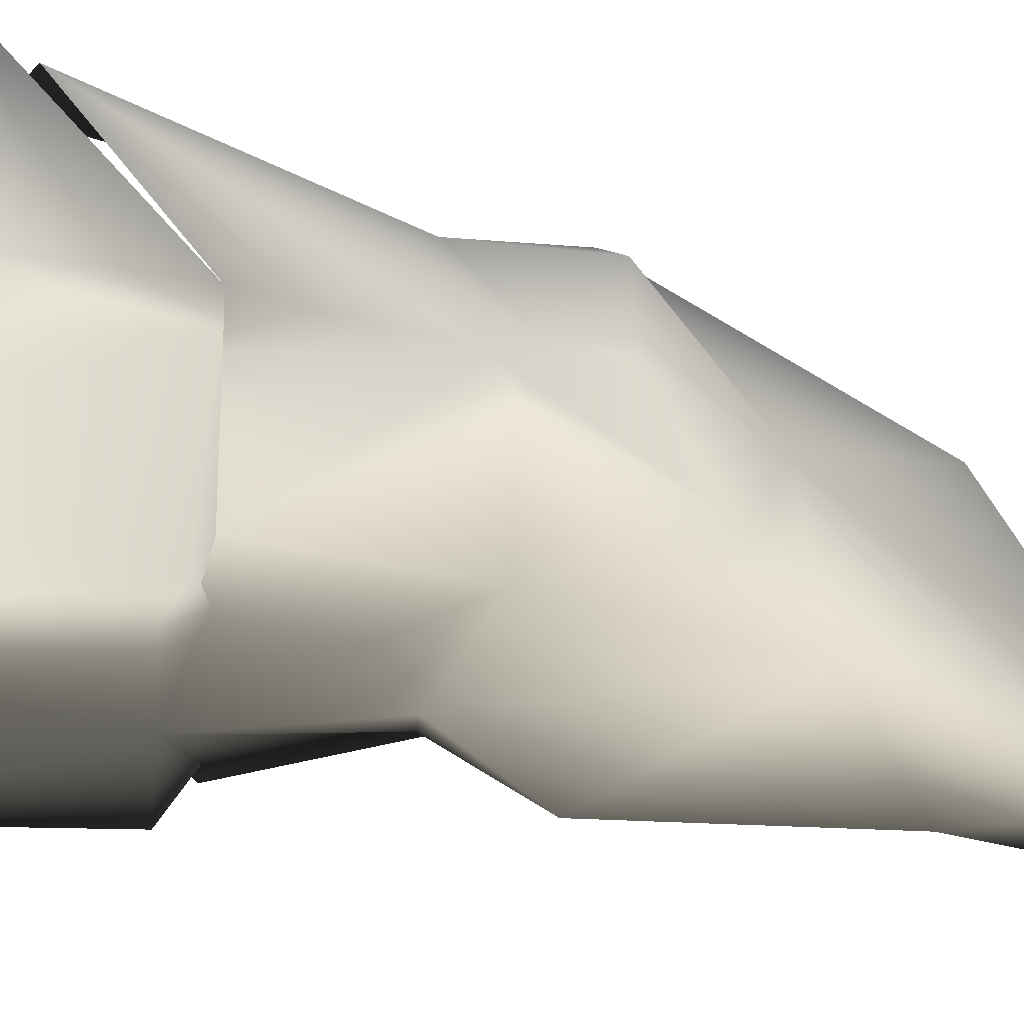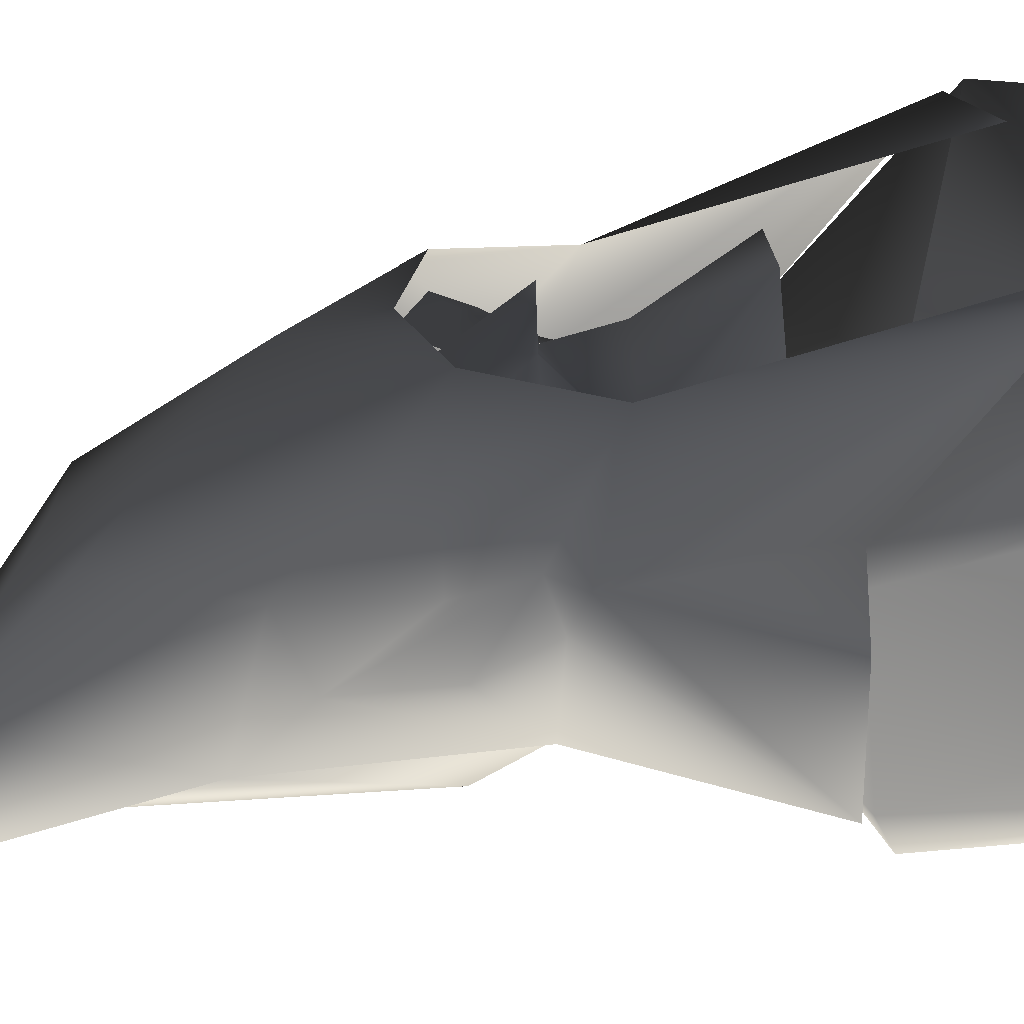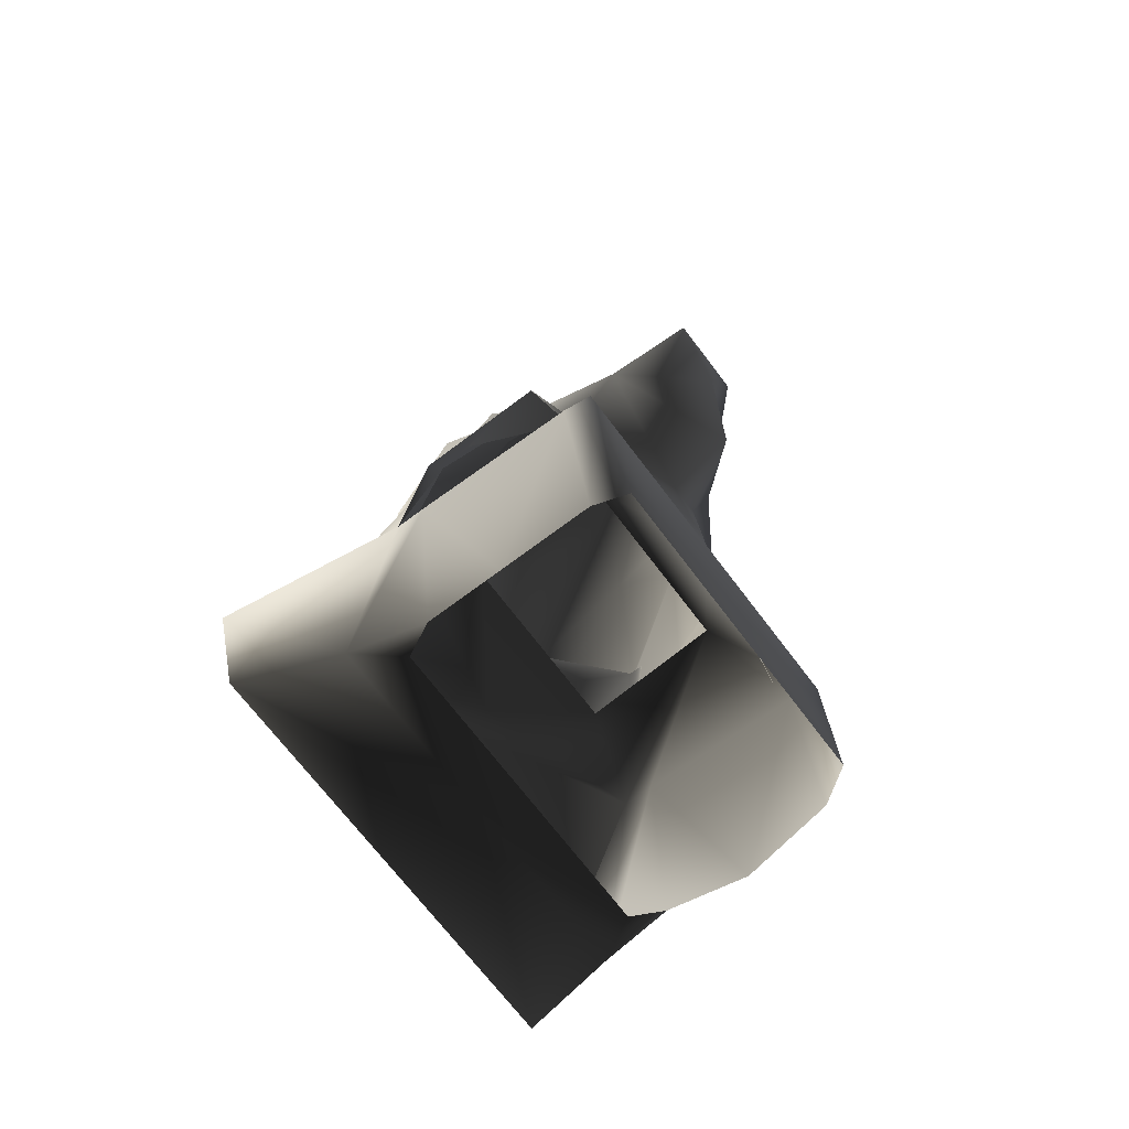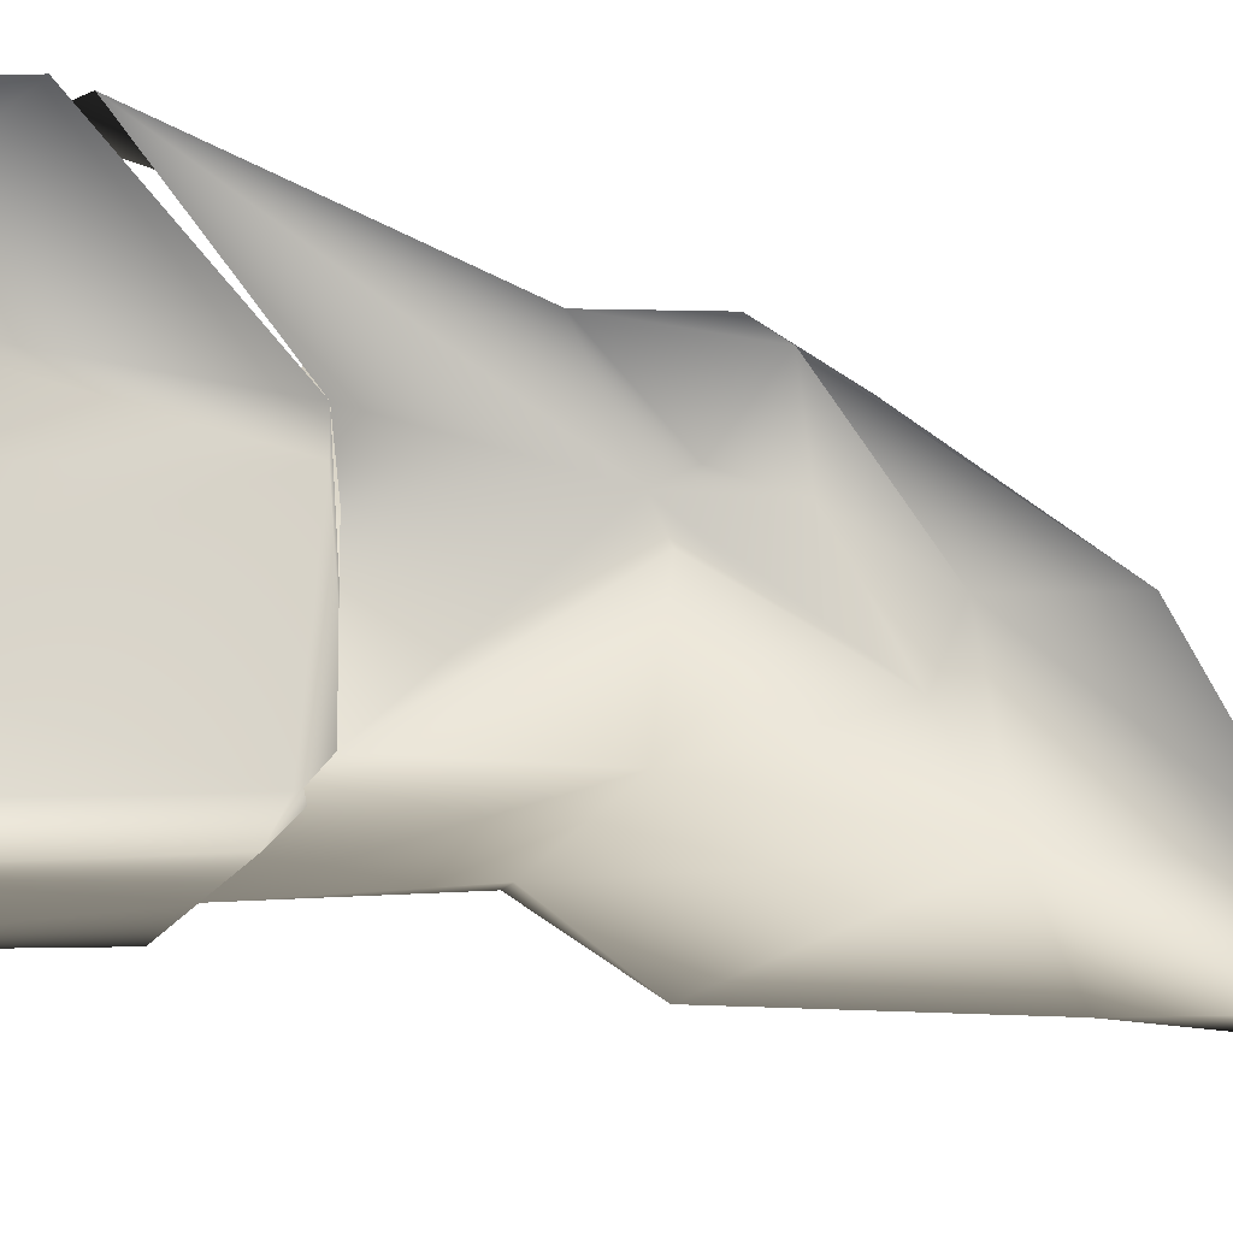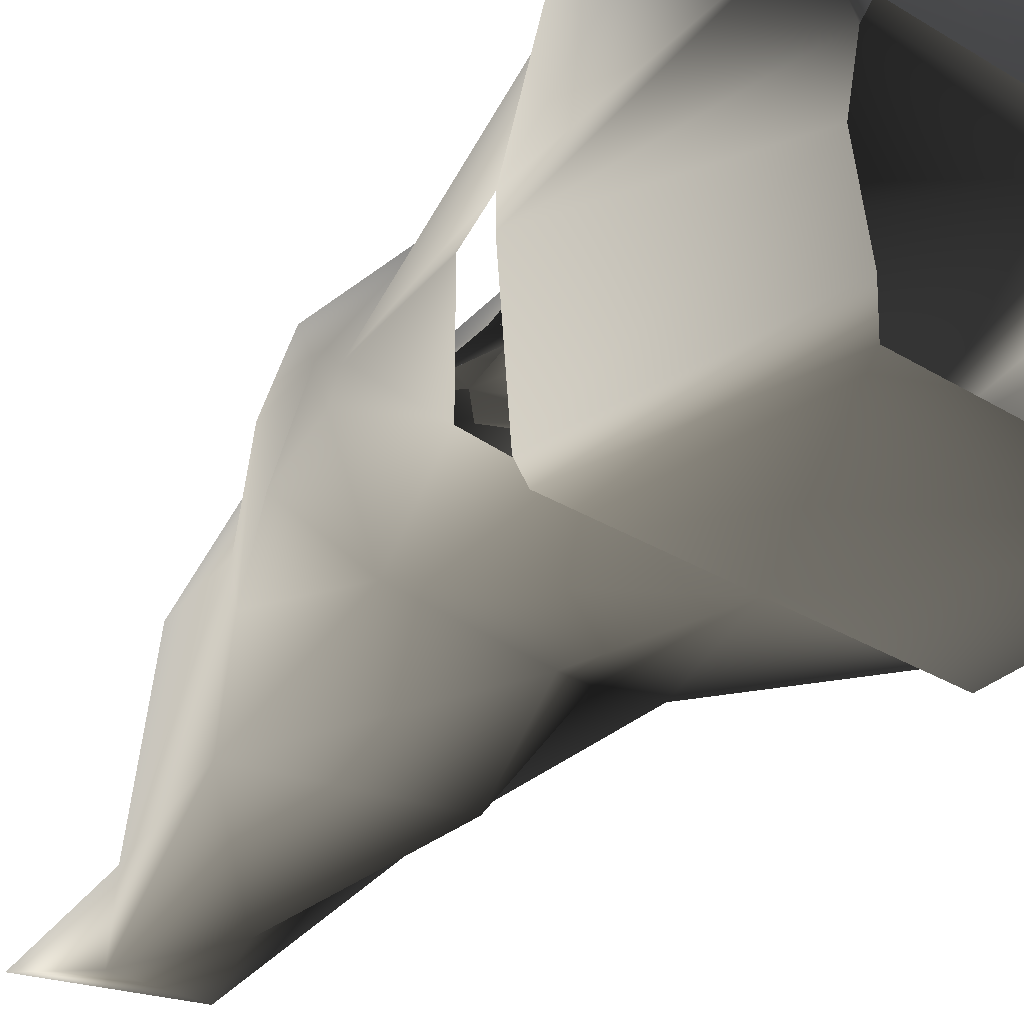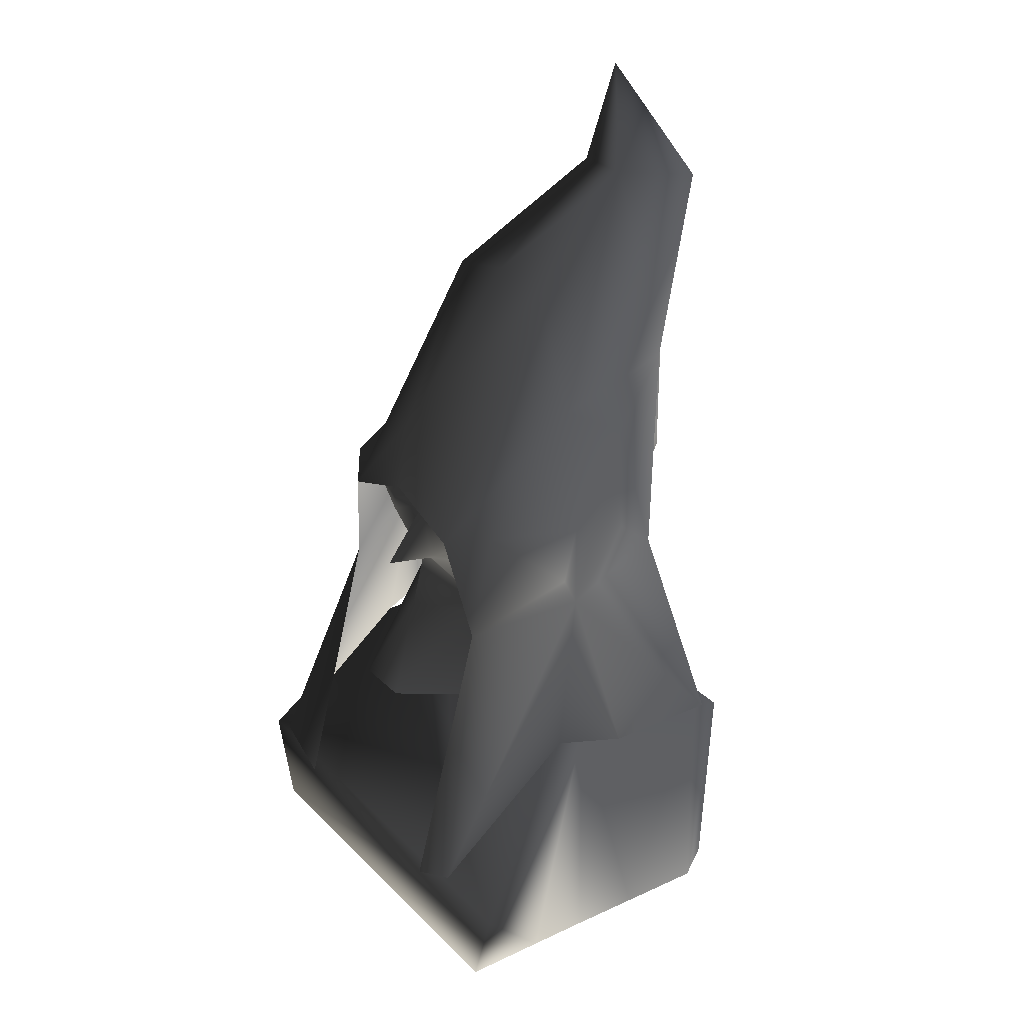
<metadata>
{"format":"obj","ext":"obj","renderer":"f3d","projection":"perspective","resolution":1024,"background":"white","views":[{"elev":-24.5,"azim":83.8,"up":"+Z"},{"elev":28.1,"azim":-96.5,"up":"+Z"},{"elev":-70.2,"azim":127.0,"up":"+Y"},{"elev":-12.1,"azim":74.8,"up":"+Z"},{"elev":-32.0,"azim":-40.6,"up":"+Z"},{"elev":27.7,"azim":55.4,"up":"+Y"}]}
</metadata>
<code>
o 2904
v -5 116 9
v 0 116 13
v 0 120 12
v -1 120 12
v -9 120 5
v -7 110 9
v -2 110 16
v 0 116 12
v 5 116 9
v 1 120 12
v 9 120 5
v 4 122 12
v 0 124 12
v 0 120 15
v -4 122 12
v -6 124 12
v -4 123 12
v -3 125 12
v -2 126 12
v 2 110 16
v 7 110 9
v 7 120 5
v 9 120 4
v 9 112 5
v -9 120 4
v -9 112 5
v 4 123 12
v 6 124 12
v 3 125 12
v 2 126 12
v -11 121 7
v -11 125 6
v -8 130 0
v -11 124 2
v -11 120 4
v -11 119 6
v -8 117 13
v -9 125 12
v -7 132 4
v -6 134 -5
v -8 120 -3
v -14 108 -4
v -14 108 4
v -12 108 8
v -12 100 18
v -8 98 18
v 11 119 6
v 11 120 4
v 11 124 2
v 8 130 0
v 11 125 6
v 11 121 7
v 8 117 13
v 12 100 18
v 12 108 8
v 14 108 4
v 14 108 -4
v 8 120 -3
v 6 134 -5
v 7 132 4
v 9 125 12
v 6 124 14
v 5 140 5
v 0 131 13
v 0 126 14
v -6 124 14
v -5 140 5
v -16 98 17
v 16 98 17
v 0 104 10
v -6 109 6
v -6 110 -3
v -12 108 6
v -12 90 10
v -14 92 17
v 14 92 17
v 12 90 10
v 6 109 6
v 0 90 10
v -10 89 7
v 10 89 7
v 11 89 5
v 12 108 6
v 6 110 -3
v 11 89 0
v 12 107 -5
v 12 106 -7
v 0 106 -7
v -12 106 -7
v -12 107 -5
v -12 89 0
v -11 89 5
v 10 90 -8
v -10 90 -8
v 11 89 -6
v -11 89 -6
v 1 117 -6
v -1 117 -6
v 0 123 -10
v 0 139 -10
v 3 146 -10
v 2 147 -4
v 0 141 5
v -2 147 -4
v -3 146 -10
v -4 153 -8
v 0 147 -4
v 8 98 18
f 1 2 3
f 1 3 4
f 1 4 5
f 1 5 6
f 1 6 7
f 1 7 2
f 1 2 8
f 1 8 2
f 2 8 9
f 2 9 3
f 3 9 10
f 10 9 11
f 10 11 12
f 10 12 13
f 10 13 14
f 14 13 4
f 4 13 15
f 4 15 5
f 5 15 16
f 16 15 17
f 16 17 13
f 16 13 18
f 16 18 19
f 19 18 13
f 9 8 2
f 9 2 20
f 9 20 21
f 9 21 22
f 22 21 23
f 23 21 24
f 2 7 20
f 5 25 26
f 5 26 6
f 27 28 29
f 27 29 13
f 27 13 12
f 27 12 28
f 28 12 11
f 30 29 28
f 29 30 13
f 15 13 17
f 31 32 33
f 31 33 34
f 31 34 35
f 31 35 36
f 31 36 37
f 31 37 38
f 31 38 32
f 32 38 39
f 32 39 33
f 33 39 40
f 33 40 41
f 33 41 34
f 34 41 35
f 35 41 42
f 35 42 36
f 36 42 43
f 36 43 44
f 36 44 45
f 36 45 37
f 37 45 46
f 47 48 49
f 47 49 50
f 47 50 51
f 47 51 52
f 47 52 53
f 47 53 54
f 47 54 55
f 47 55 56
f 47 56 57
f 47 57 48
f 48 57 58
f 48 58 49
f 49 58 50
f 50 58 59
f 50 59 60
f 50 60 51
f 51 60 61
f 51 61 52
f 52 61 53
f 53 61 62
f 62 61 60
f 62 60 63
f 62 63 64
f 62 64 65
f 65 64 66
f 66 64 67
f 66 67 39
f 66 39 38
f 66 38 37
f 44 68 69
f 44 69 70
f 44 70 71
f 44 71 72
f 44 72 73
f 44 73 74
f 44 74 75
f 44 75 68
f 68 75 69
f 69 75 76
f 69 76 77
f 69 77 55
f 69 55 70
f 70 55 78
f 70 78 71
f 79 77 76
f 79 76 75
f 79 75 74
f 79 74 80
f 79 80 81
f 79 81 77
f 77 81 82
f 77 82 83
f 77 83 55
f 55 83 84
f 55 84 78
f 82 85 83
f 83 85 86
f 83 86 84
f 84 86 87
f 84 87 88
f 84 88 72
f 72 88 89
f 72 89 90
f 72 90 73
f 73 90 91
f 73 91 92
f 73 92 74
f 74 92 80
f 93 94 88
f 93 88 87
f 93 87 95
f 95 87 86
f 95 86 85
f 88 94 89
f 89 94 96
f 89 96 90
f 90 96 91
f 88 97 58
f 88 58 57
f 41 98 88
f 41 88 42
f 98 97 88
f 97 98 99
f 97 99 59
f 97 59 58
f 40 98 41
f 98 40 99
f 99 40 100
f 99 100 59
f 59 100 101
f 59 101 102
f 59 102 60
f 60 102 63
f 63 102 103
f 63 103 64
f 64 103 67
f 67 103 104
f 67 104 39
f 39 104 40
f 40 104 105
f 40 105 100
f 100 105 101
f 101 105 106
f 101 106 102
f 102 106 107
f 102 107 103
f 103 107 104
f 104 107 106
f 104 106 105
f 53 108 54

</code>
